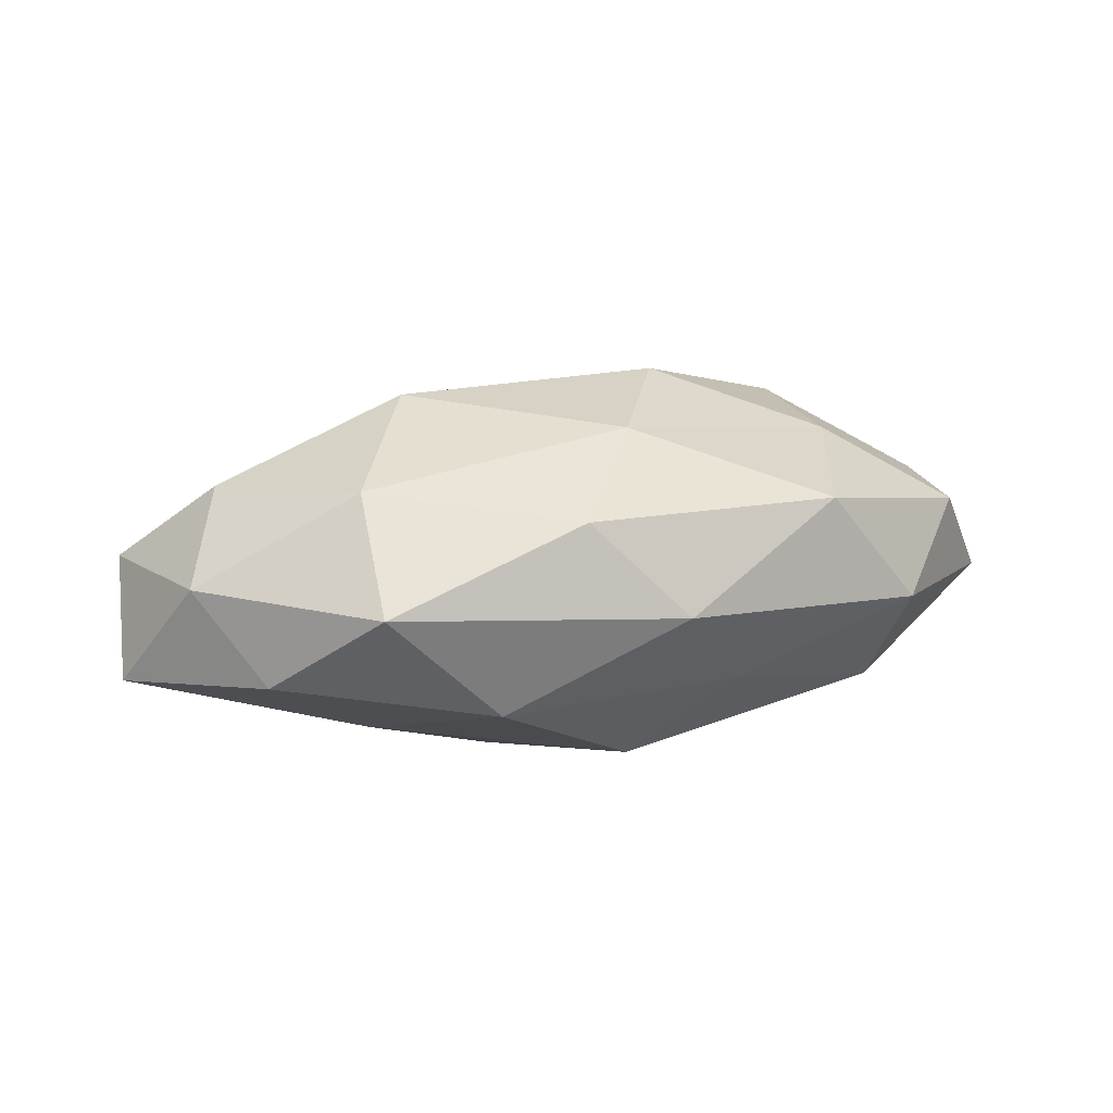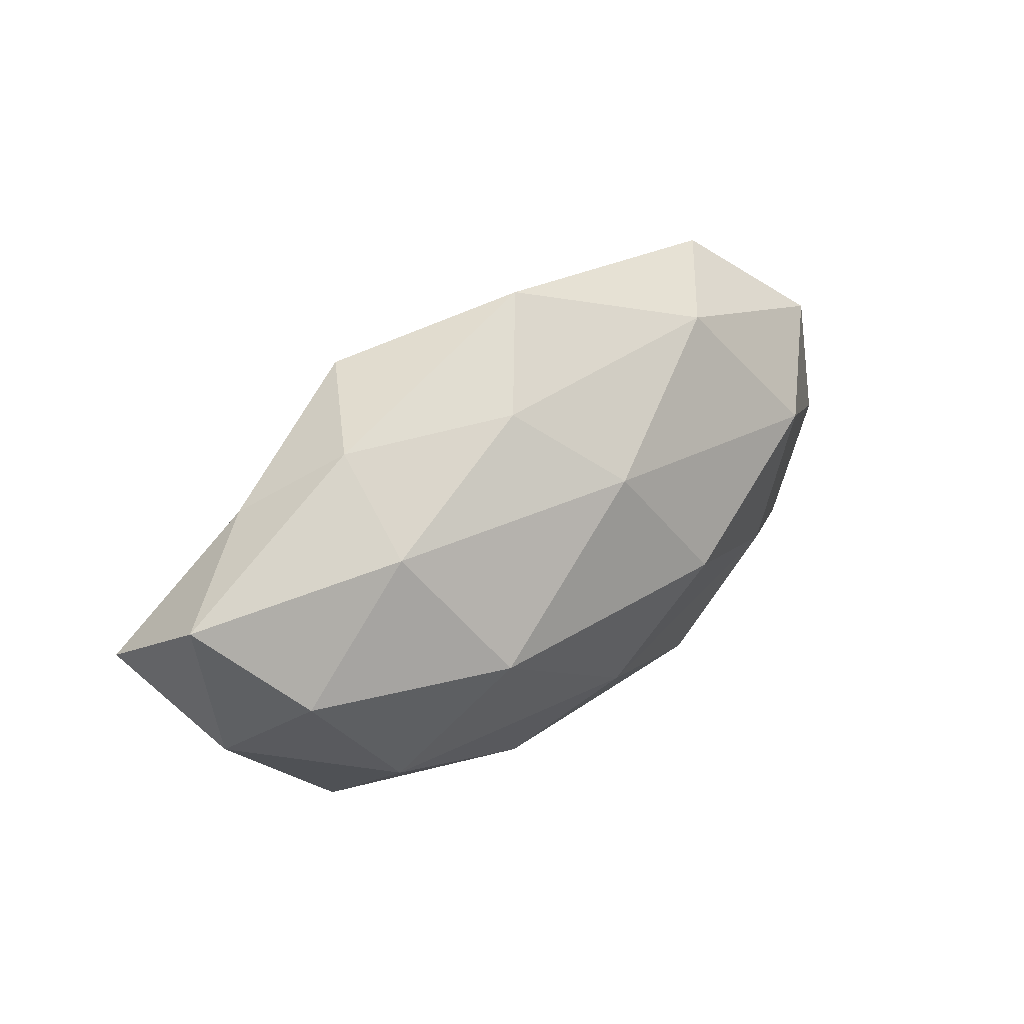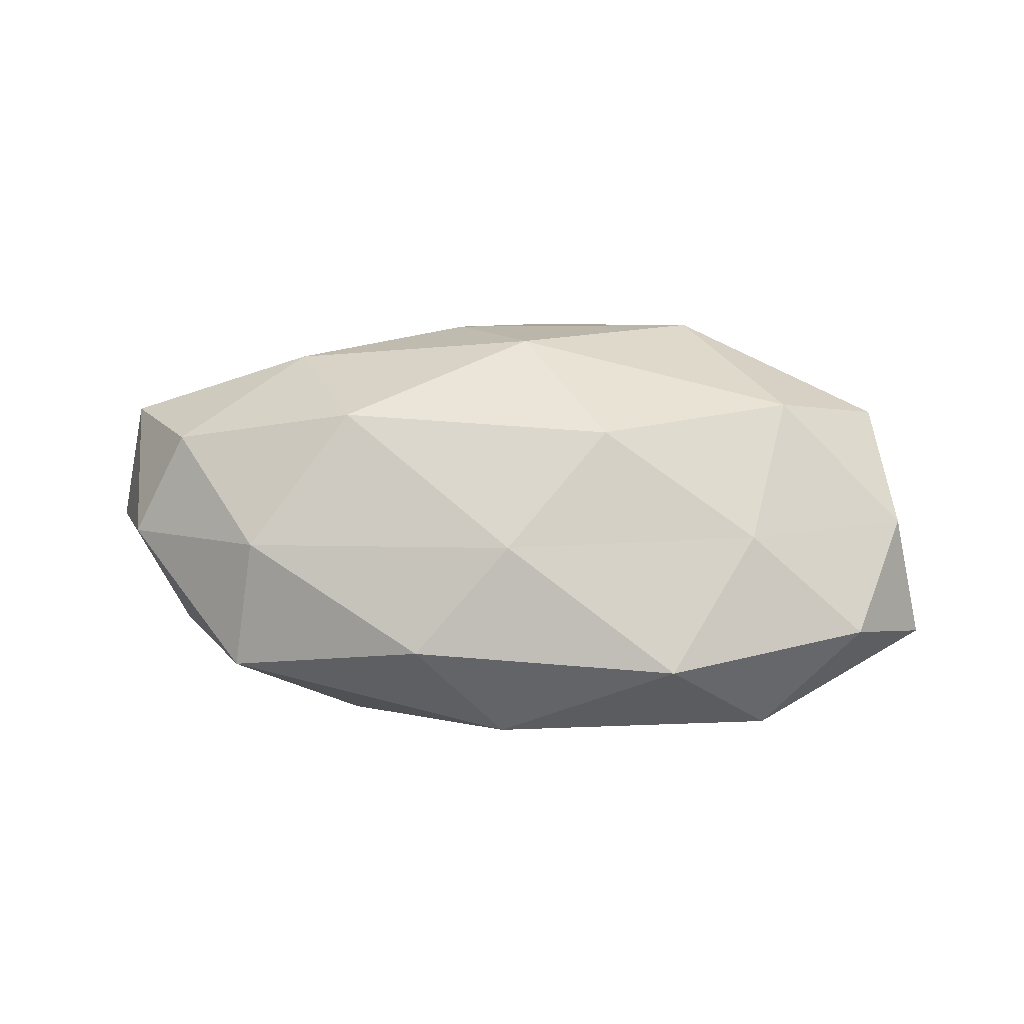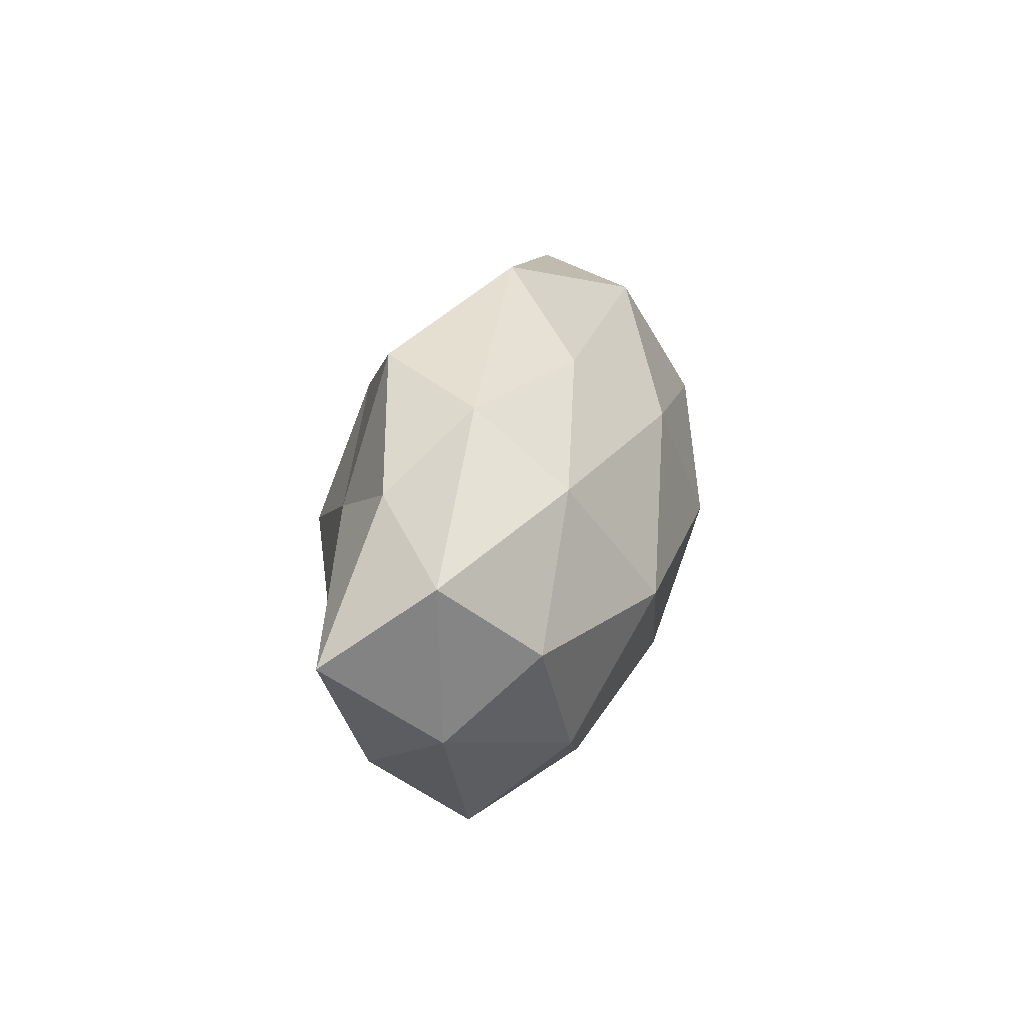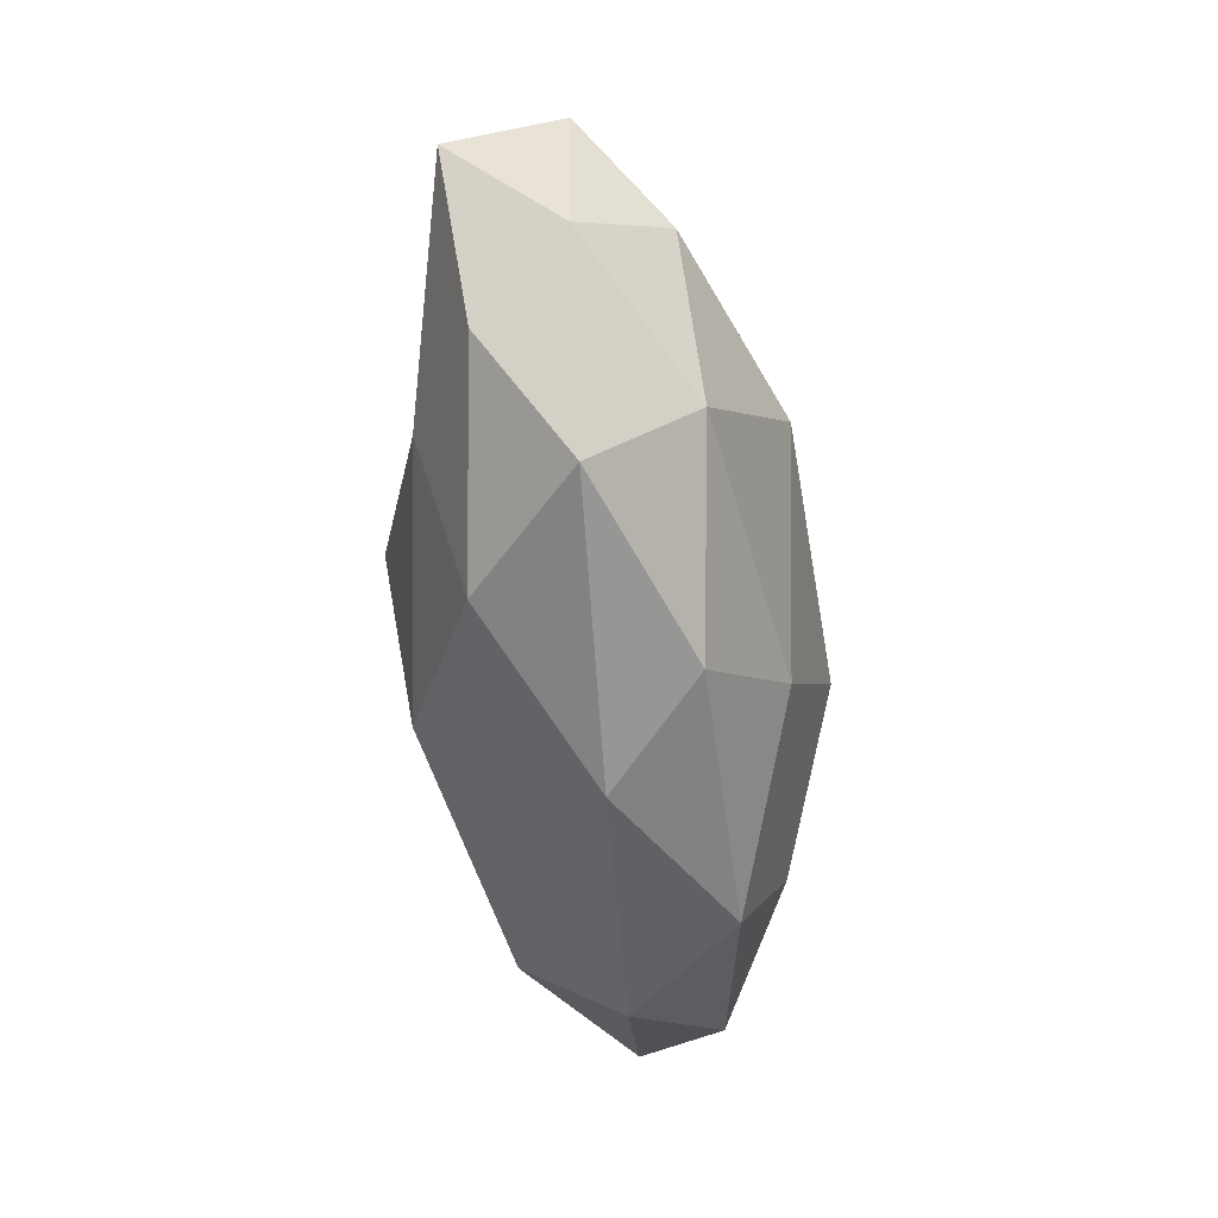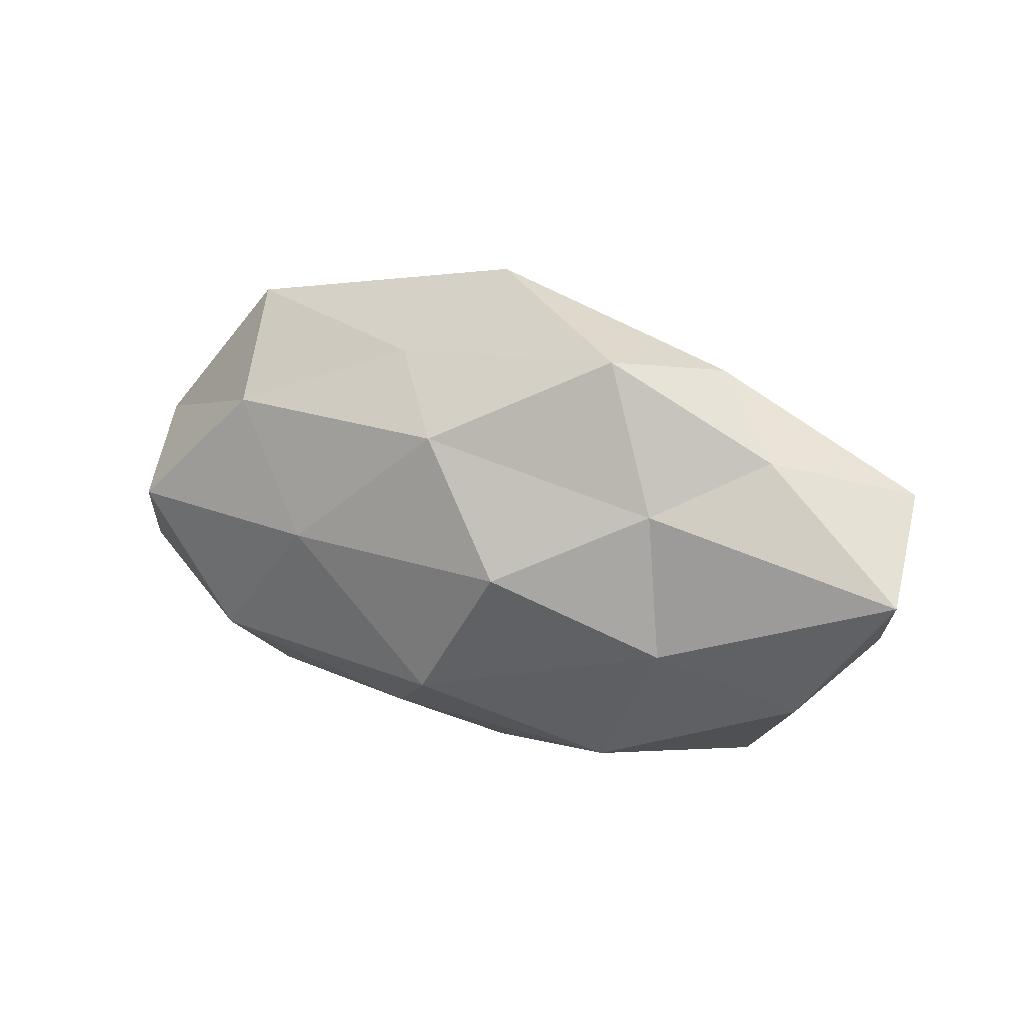
<metadata>
{"format":"obj","ext":"obj","renderer":"f3d","projection":"perspective","resolution":1024,"background":"white","views":[{"elev":13.1,"azim":-25.7,"up":"+Z"},{"elev":35.9,"azim":-43.2,"up":"+Y"},{"elev":57.8,"azim":4.6,"up":"+Z"},{"elev":20.5,"azim":-77.9,"up":"+Y"},{"elev":-57.6,"azim":-82.2,"up":"+Y"},{"elev":21.4,"azim":-151.8,"up":"+Y"}]}
</metadata>
<code>
v 0.009244 -0.02411 -0.0108
v 0.02048 -0.02759 0.01076
v 0.04429 -0.01763 0.006797
v -0.05498 0.01216 0.003056
v 0.04582 0.01671 0.007259
v -0.05194 -0.007446 0.002782
v -0.0006701 -0.0315 -0.0006554
v 0.03302 0.009364 0.01787
v -0.03171 0.01584 0.01278
v -0.02127 0.02765 -0.01115
v 0.01839 0.00123 -0.02025
v -0.05754 0.00281 -0.009762
v -0.001113 -0.016 0.01891
v -0.01168 0.002218 -0.02365
v -0.0005265 -0.01516 -0.0214
v -0.046 0.001417 0.01267
v -0.04526 -0.01421 -0.007855
v -0.03417 -0.01513 0.01384
v -0.011 0.02518 0.009548
v 0.0494 0.008986 -0.003765
v -0.02107 -0.02427 -0.01155
v -0.02307 0.0003413 0.02198
v 0.03284 -0.02647 -0.002822
v -0.02846 0.01059 -0.01518
v 0.0535 -0.01063 -0.004108
v -0.03058 -0.006621 -0.01649
v -0.01182 -0.02737 0.01068
v 0.01985 0.02686 0.01096
v 0.04933 -0.0009612 0.007725
v 0.03035 0.01587 -0.01407
v 0.0296 -0.01007 0.01584
v 0.04673 0.0001755 -0.01448
v 0.008163 0.02466 -0.009972
v 0.009994 -0.0006281 0.02328
v -0.03045 0.02457 0.001504
v -0.03572 -0.02593 0.001652
v -0.000876 0.01733 -0.01958
v 0.03334 -0.01598 -0.01537
v 0.03367 0.02752 -0.002667
v -0.04023 0.01679 -0.006839
v -0.001326 0.0341 -0.0003591
v -0.001436 0.01597 0.01931
f 4 12 6
f 11 15 14
f 16 4 6
f 16 9 4
f 6 12 17
f 16 6 18
f 7 21 1
f 15 1 21
f 16 22 9
f 18 13 22
f 16 18 22
f 23 3 2
f 1 23 7
f 23 2 7
f 25 3 23
f 14 15 26
f 17 12 26
f 15 21 26
f 26 21 17
f 12 24 26
f 26 24 14
f 7 2 27
f 13 27 2
f 18 27 13
f 28 8 5
f 29 5 8
f 20 5 29
f 25 29 3
f 20 29 25
f 31 2 3
f 13 2 31
f 3 29 31
f 29 8 31
f 32 20 25
f 32 11 30
f 32 30 20
f 22 13 34
f 31 8 34
f 34 13 31
f 9 35 4
f 9 19 35
f 6 17 36
f 6 36 18
f 36 21 7
f 36 17 21
f 27 36 7
f 18 36 27
f 11 14 37
f 37 24 10
f 37 14 24
f 11 37 30
f 33 37 10
f 30 37 33
f 38 1 15
f 38 15 11
f 38 23 1
f 25 23 38
f 32 38 11
f 32 25 38
f 20 39 5
f 5 39 28
f 30 39 20
f 30 33 39
f 4 40 12
f 10 24 40
f 12 40 24
f 4 35 40
f 40 35 10
f 28 41 19
f 10 41 33
f 35 41 10
f 35 19 41
f 39 41 28
f 39 33 41
f 9 42 19
f 22 42 9
f 42 8 28
f 19 42 28
f 42 34 8
f 22 34 42

</code>
